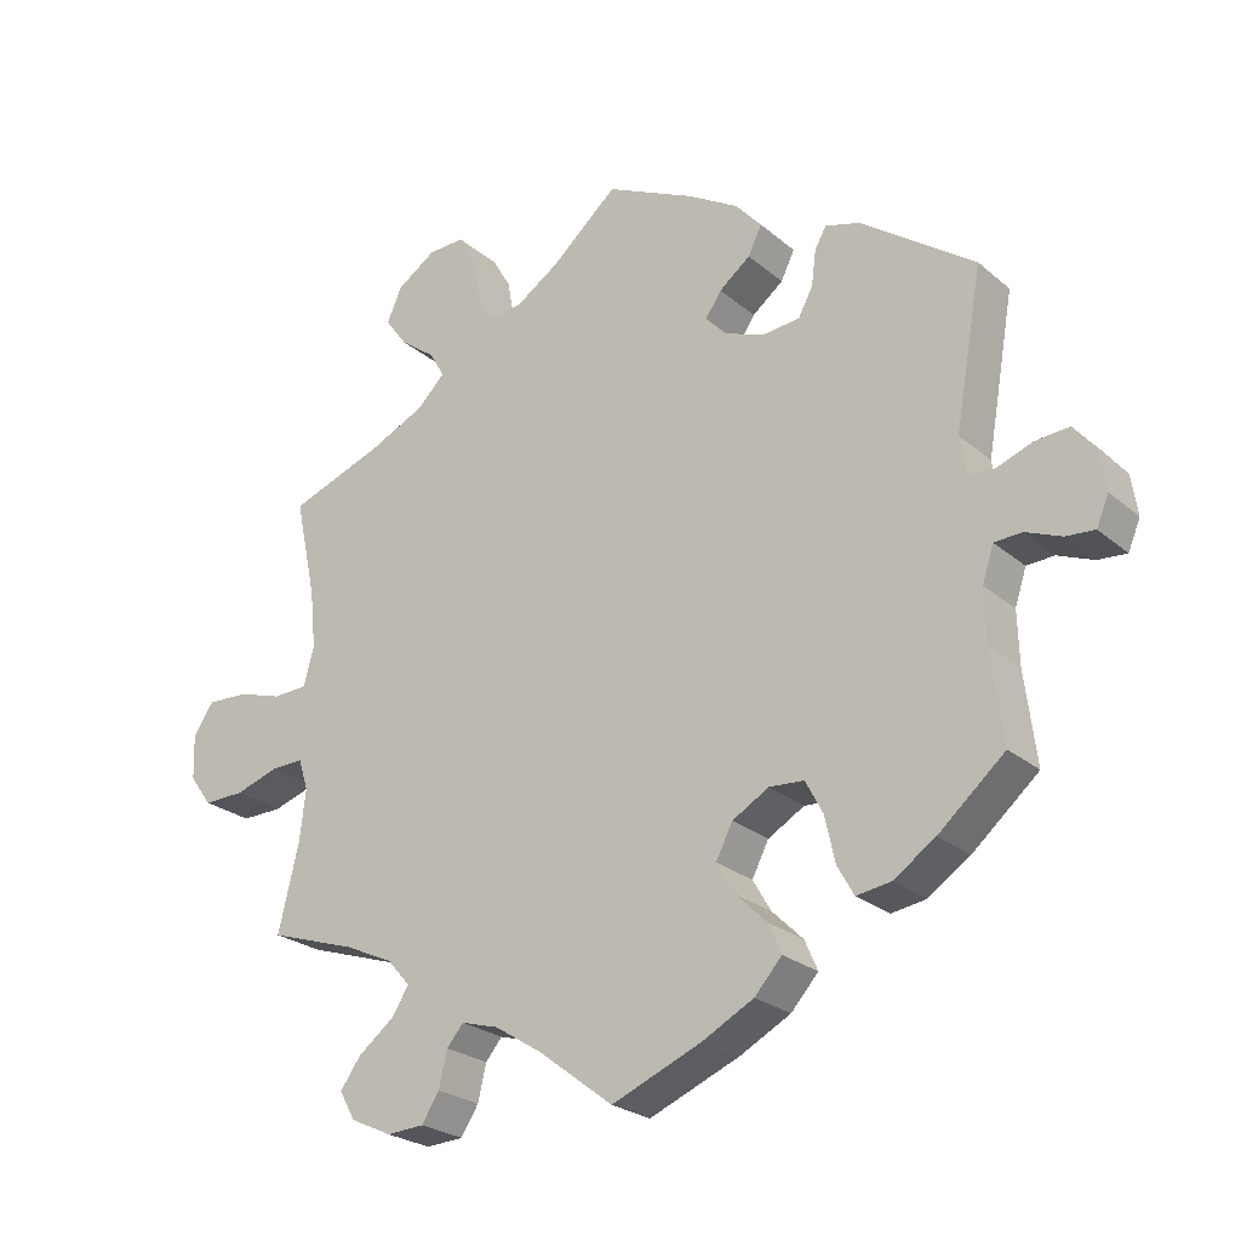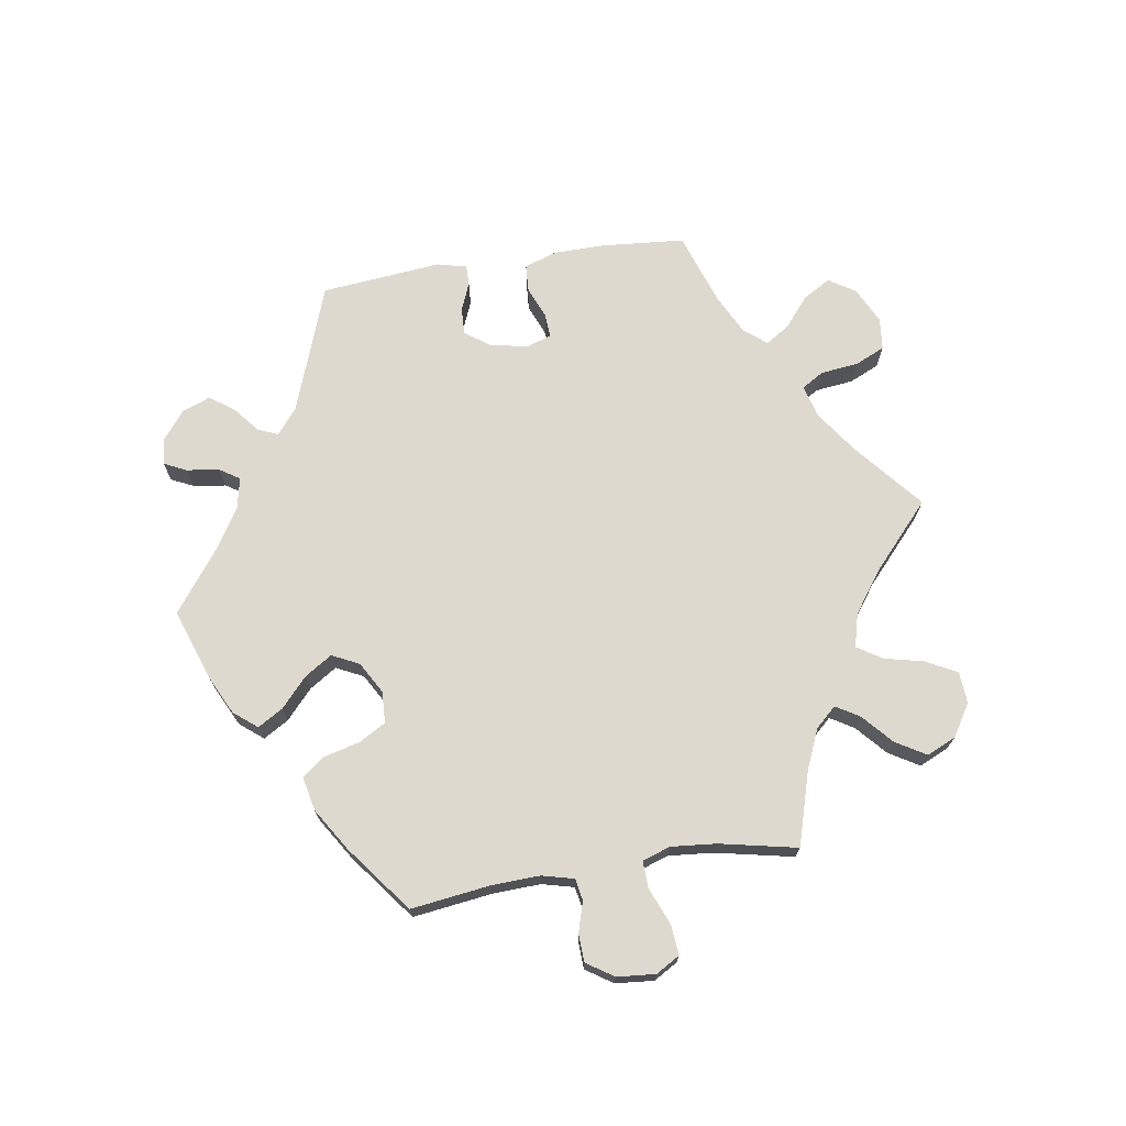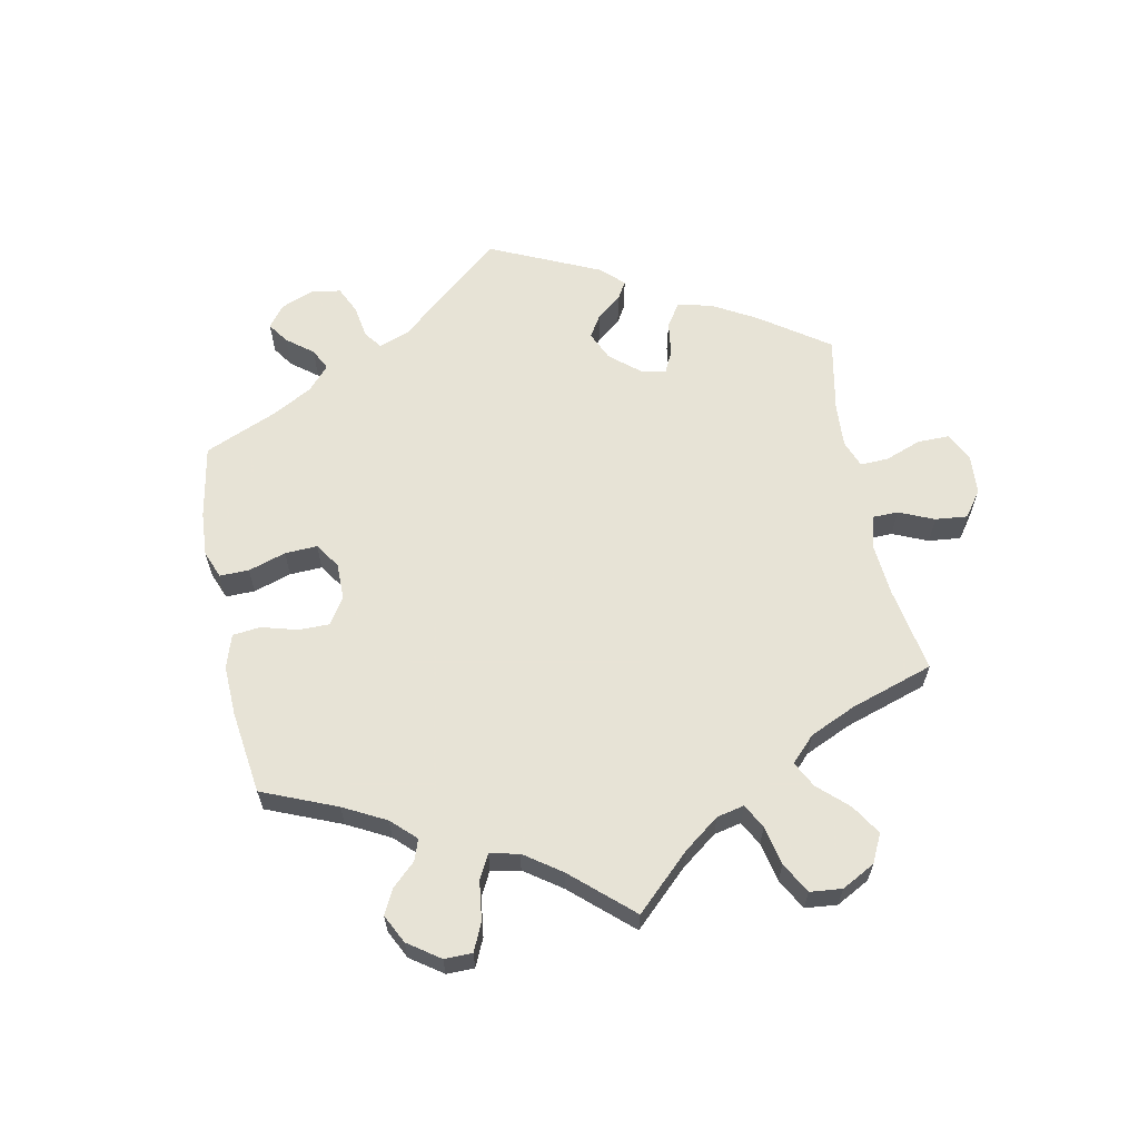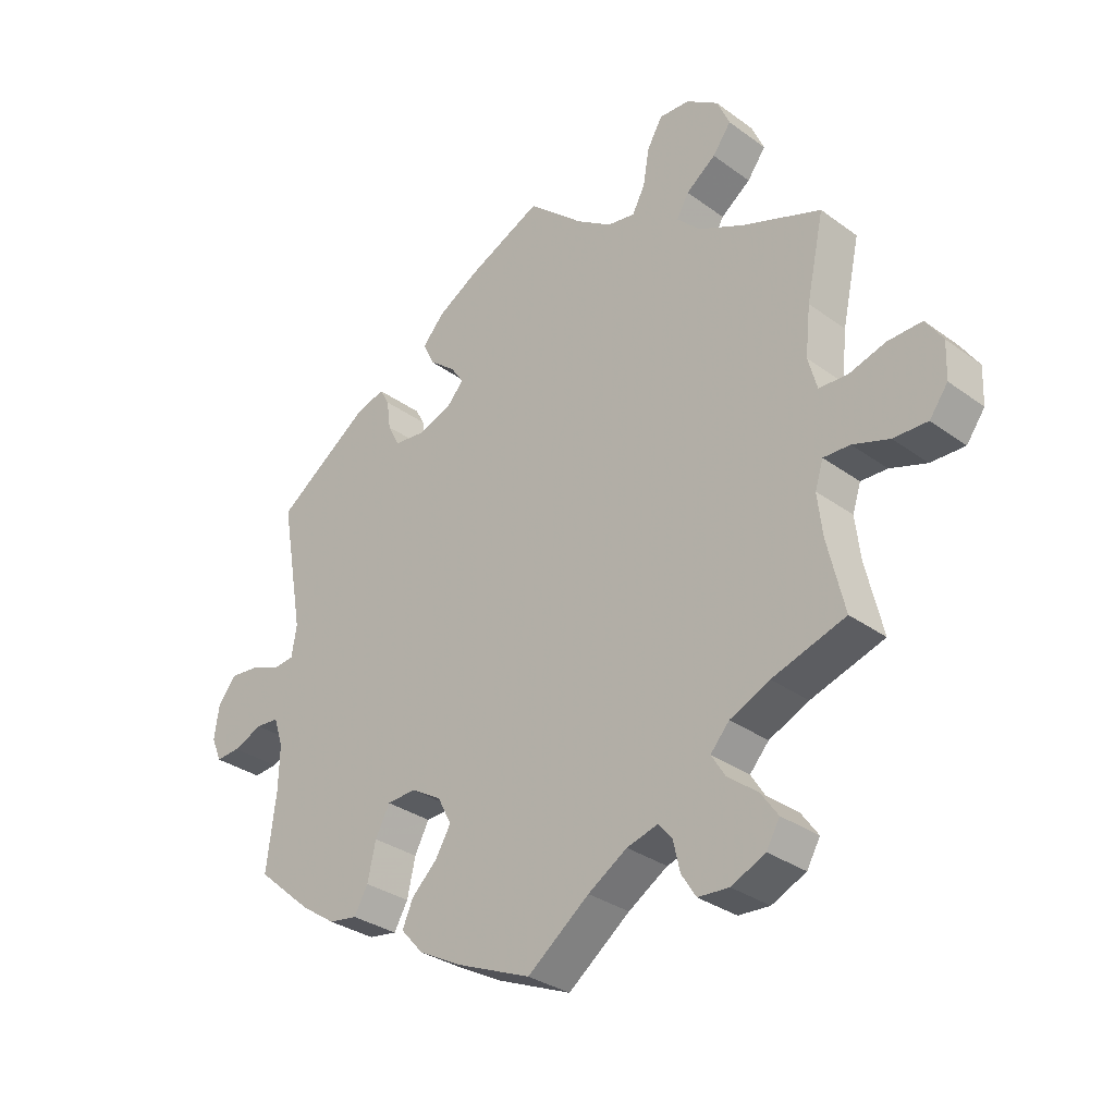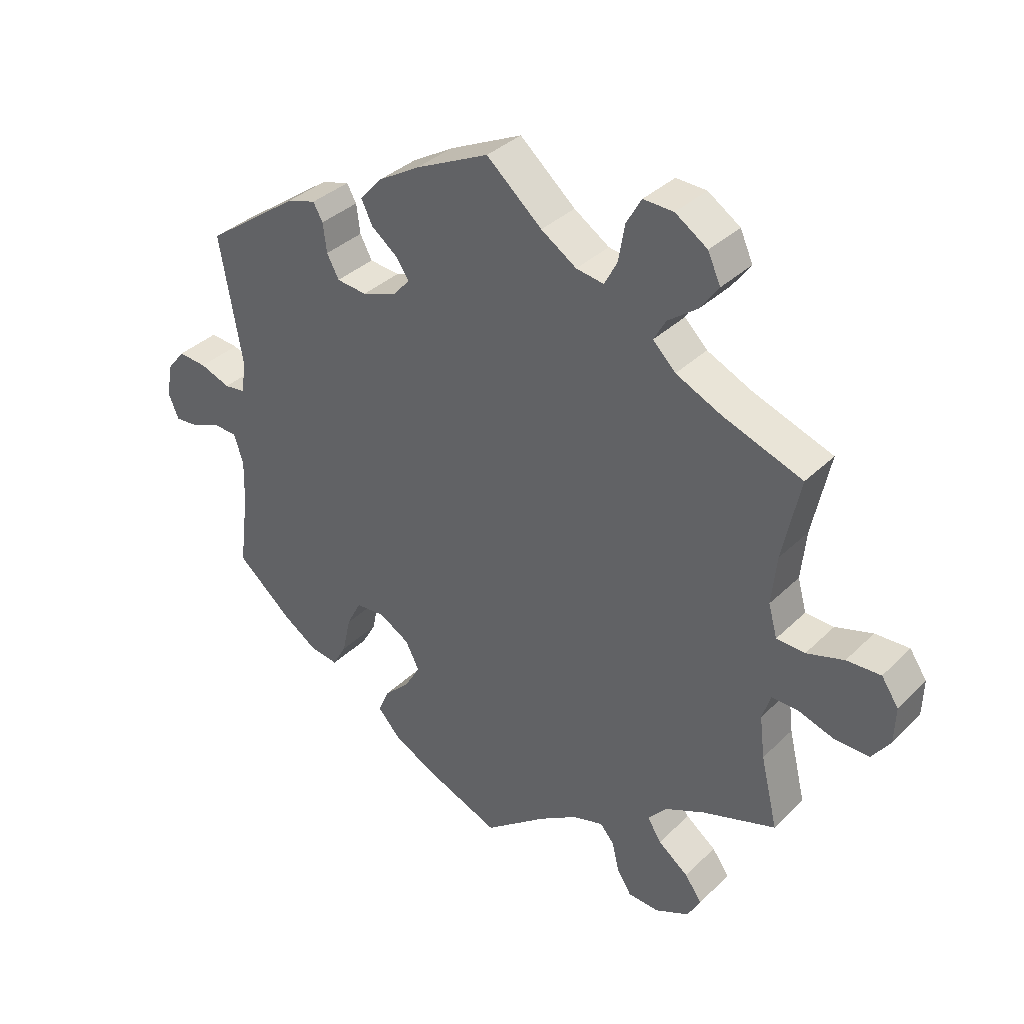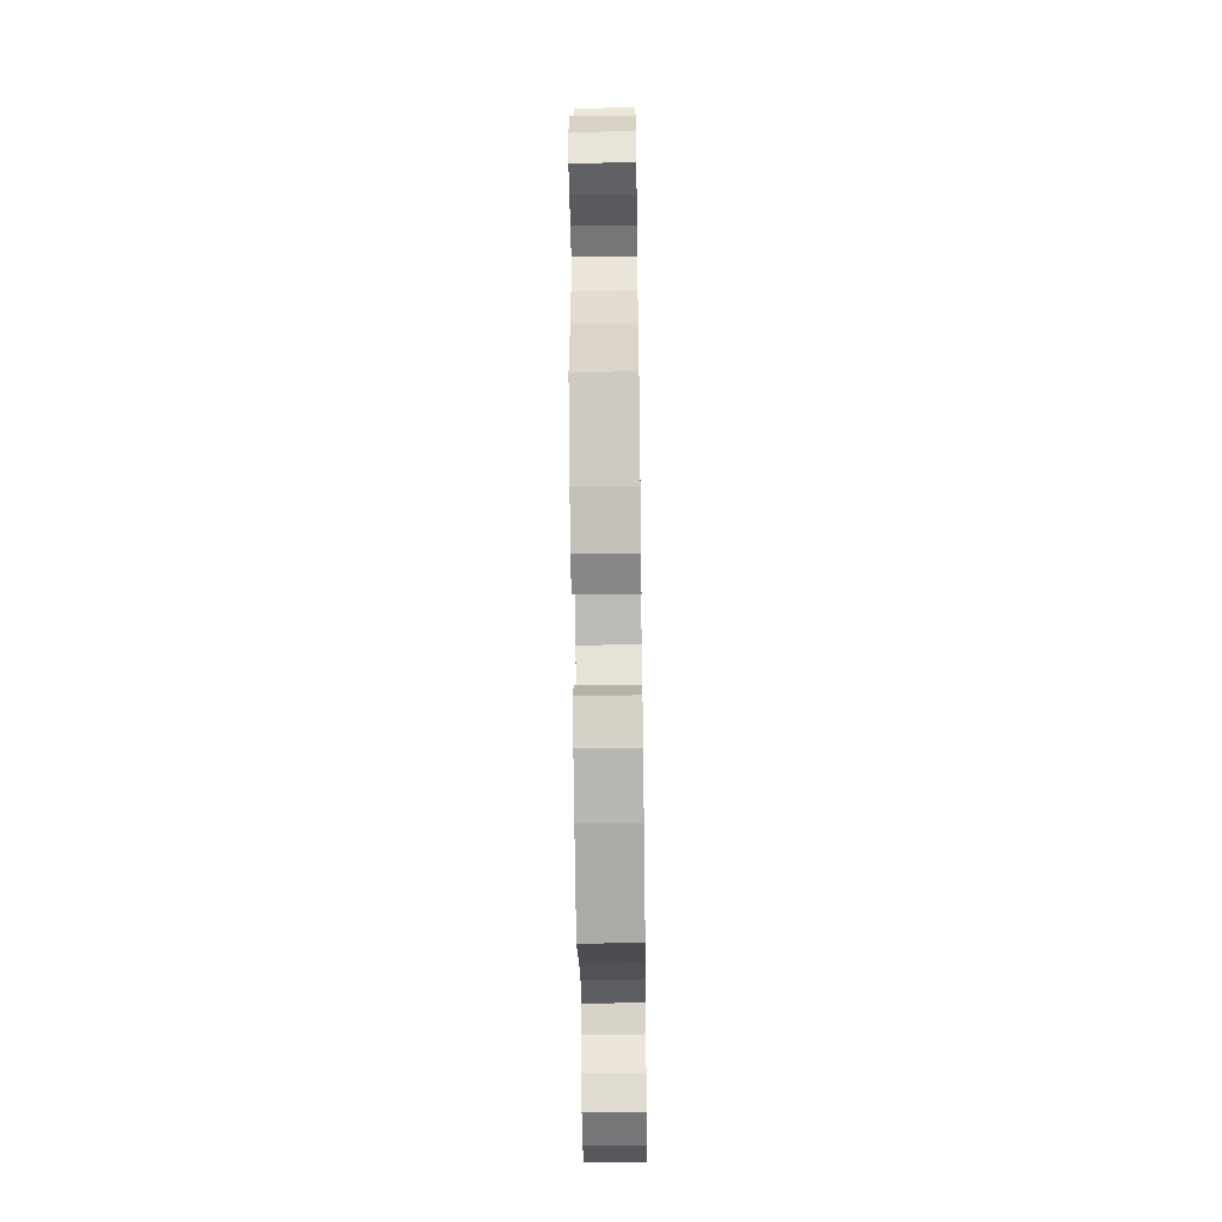
<metadata>
{"format":"obj","ext":"obj","renderer":"f3d","projection":"perspective","resolution":1024,"background":"white","views":[{"elev":-24.5,"azim":36.4,"up":"+Z"},{"elev":71.5,"azim":-159.0,"up":"+Y"},{"elev":62.6,"azim":-131.4,"up":"+Y"},{"elev":-31.4,"azim":-135.9,"up":"+Z"},{"elev":35.4,"azim":-141.7,"up":"+Z"},{"elev":-53.5,"azim":90.8,"up":"+Z"}]}
</metadata>
<code>
v -0.375 0.07 0.335
v -0.303 0.07 0.369
v -0.267 0.07 0.405
v -0.286 0.07 0.439
v -0.333 0.07 0.474
v -0.362 0.07 0.514
v -0.342 0.07 0.559
v -0.291 0.07 0.593
v -0.243 0.07 0.595
v -0.219 0.07 0.553
v -0.209 0.07 0.495
v -0.189 0.07 0.457
v -0.145 0.07 0.464
v -0.089 0.07 0.501
v -0.001 0.07 0.578
v 0.116 0.07 0.523
v 0.182 0.07 0.484
v 0.217 0.07 0.445
v 0.199 0.07 0.408
v 0.158 0.07 0.376
v 0.137 0.07 0.345
v 0.163 0.07 0.316
v 0.218 0.07 0.296
v 0.266 0.07 0.301
v 0.285 0.07 0.337
v 0.291 0.07 0.383
v 0.306 0.07 0.41
v 0.351 0.07 0.397
v 0.501 0.07 0.29
v 0.465 0.07 0.085
v 0.473 0.07 0.036
v 0.506 0.07 0.032
v 0.554 0.07 0.05
v 0.599 0.07 0.054
v 0.628 0.07 0.018
v 0.636 0.07 -0.035
v 0.62 0.07 -0.073
v 0.582 0.07 -0.07
v 0.535 0.07 -0.051
v 0.499 0.07 -0.053
v 0.484 0.07 -0.099
v 0.486 0.07 -0.169
v 0.501 0.07 -0.288
v 0.414 0.07 -0.363
v 0.359 0.07 -0.4
v 0.314 0.07 -0.407
v 0.292 0.07 -0.368
v 0.279 0.07 -0.309
v 0.256 0.07 -0.265
v 0.21 0.07 -0.262
v 0.162 0.07 -0.29
v 0.14 0.07 -0.333
v 0.164 0.07 -0.374
v 0.205 0.07 -0.414
v 0.222 0.07 -0.453
v 0.186 0.07 -0.493
v 0.118 0.07 -0.529
v 0 0.07 -0.578
v -0.098 0.07 -0.503
v -0.16 0.07 -0.464
v -0.209 0.07 -0.45
v -0.231 0.07 -0.476
v -0.242 0.07 -0.523
v -0.265 0.07 -0.559
v -0.314 0.07 -0.562
v -0.368 0.07 -0.537
v -0.389 0.07 -0.5
v -0.362 0.07 -0.462
v -0.314 0.07 -0.425
v -0.292 0.07 -0.39
v -0.322 0.07 -0.356
v -0.385 0.07 -0.327
v -0.501 0.07 -0.289
v -0.474 0.07 -0.176
v -0.466 0.07 -0.109
v -0.479 0.07 -0.068
v -0.521 0.07 -0.069
v -0.579 0.07 -0.088
v -0.633 0.07 -0.089
v -0.662 0.07 -0.049
v -0.664 0.07 0.009
v -0.637 0.07 0.049
v -0.583 0.07 0.047
v -0.524 0.07 0.029
v -0.479 0.07 0.031
v -0.465 0.07 0.082
v -0.473 0.07 0.159
v -0.501 0.07 0.289
v -0.375 0 0.335
v -0.303 0 0.369
v -0.267 0 0.405
v -0.286 0 0.439
v -0.333 0 0.474
v -0.362 0 0.514
v -0.342 0 0.559
v -0.291 0 0.593
v -0.243 0 0.595
v -0.219 0 0.553
v -0.209 0 0.495
v -0.189 0 0.457
v -0.145 0 0.464
v -0.089 0 0.501
v -0.001 0 0.578
v 0.116 0 0.523
v 0.182 0 0.484
v 0.217 0 0.445
v 0.199 0 0.408
v 0.158 0 0.376
v 0.137 0 0.345
v 0.163 0 0.316
v 0.218 0 0.296
v 0.266 0 0.301
v 0.285 0 0.337
v 0.291 0 0.383
v 0.306 0 0.41
v 0.351 0 0.397
v 0.501 0 0.29
v 0.465 0 0.085
v 0.473 0 0.036
v 0.506 0 0.032
v 0.554 0 0.05
v 0.599 0 0.054
v 0.628 0 0.018
v 0.636 0 -0.035
v 0.62 0 -0.073
v 0.582 0 -0.07
v 0.535 0 -0.051
v 0.499 0 -0.053
v 0.484 0 -0.099
v 0.486 0 -0.169
v 0.501 0 -0.288
v 0.414 0 -0.363
v 0.359 0 -0.4
v 0.314 0 -0.407
v 0.292 0 -0.368
v 0.279 0 -0.309
v 0.256 0 -0.265
v 0.21 0 -0.262
v 0.162 0 -0.29
v 0.14 0 -0.333
v 0.164 0 -0.374
v 0.205 0 -0.414
v 0.222 0 -0.453
v 0.186 0 -0.493
v 0.118 0 -0.529
v 0 0 -0.578
v -0.098 0 -0.503
v -0.16 0 -0.464
v -0.209 0 -0.45
v -0.231 0 -0.476
v -0.242 0 -0.523
v -0.265 0 -0.559
v -0.314 0 -0.562
v -0.368 0 -0.537
v -0.389 0 -0.5
v -0.362 0 -0.462
v -0.314 0 -0.425
v -0.292 0 -0.39
v -0.322 0 -0.356
v -0.385 0 -0.327
v -0.501 0 -0.289
v -0.474 0 -0.176
v -0.466 0 -0.109
v -0.479 0 -0.068
v -0.521 0 -0.069
v -0.579 0 -0.088
v -0.633 0 -0.089
v -0.662 0 -0.049
v -0.664 0 0.009
v -0.637 0 0.049
v -0.583 0 0.047
v -0.524 0 0.029
v -0.479 0 0.031
v -0.465 0 0.082
v -0.473 0 0.159
v -0.501 0 0.289
f 87 88 1
f 86 87 1 2
f 85 86 2 3
f 81 82 83 84
f 81 84 85
f 80 81 85
f 77 78 79 80
f 76 77 80 85
f 75 76 85 3
f 72 73 74
f 71 72 74 75
f 70 71 75 3
f 66 67 68 69
f 66 69 70
f 65 66 70
f 62 63 64 65
f 61 62 65 70
f 60 61 70 3
f 56 57 58 59
f 56 59 60 3
f 53 54 55 56
f 52 53 56
f 45 46 47 48
f 45 48 49
f 42 43 44 45
f 41 42 45 49
f 40 41 49 50
f 36 37 38 39
f 36 39 40
f 35 36 40
f 32 33 34 35
f 32 35 40
f 31 32 40 50
f 27 28 29 30
f 25 26 27 30
f 24 25 30 31
f 23 24 31 50
f 17 18 19 20
f 17 20 21
f 14 15 16 17
f 13 14 17 21
f 12 13 21 22
f 8 9 10 11
f 8 11 12
f 7 8 12
f 4 5 6 7
f 3 4 7 12
f 52 56 3 12
f 22 23 50 51
f 12 22 51 52
f 89 176 175
f 90 89 175 174
f 91 90 174 173
f 172 171 170 169
f 173 172 169
f 173 169 168
f 168 167 166 165
f 173 168 165 164
f 91 173 164 163
f 162 161 160
f 163 162 160 159
f 91 163 159 158
f 157 156 155 154
f 158 157 154
f 158 154 153
f 153 152 151 150
f 158 153 150 149
f 91 158 149 148
f 147 146 145 144
f 91 148 147 144
f 144 143 142 141
f 144 141 140
f 136 135 134 133
f 137 136 133
f 133 132 131 130
f 137 133 130 129
f 138 137 129 128
f 127 126 125 124
f 128 127 124
f 128 124 123
f 123 122 121 120
f 128 123 120
f 138 128 120 119
f 118 117 116 115
f 118 115 114 113
f 119 118 113 112
f 138 119 112 111
f 108 107 106 105
f 109 108 105
f 105 104 103 102
f 109 105 102 101
f 110 109 101 100
f 99 98 97 96
f 100 99 96
f 100 96 95
f 95 94 93 92
f 100 95 92 91
f 100 91 144 140
f 139 138 111 110
f 140 139 110 100
f 1 89 90 2
f 2 90 91 3
f 3 91 92 4
f 4 92 93 5
f 5 93 94 6
f 6 94 95 7
f 7 95 96 8
f 8 96 97 9
f 9 97 98 10
f 10 98 99 11
f 11 99 100 12
f 12 100 101 13
f 13 101 102 14
f 14 102 103 15
f 15 103 104 16
f 16 104 105 17
f 17 105 106 18
f 18 106 107 19
f 19 107 108 20
f 20 108 109 21
f 21 109 110 22
f 22 110 111 23
f 23 111 112 24
f 24 112 113 25
f 25 113 114 26
f 26 114 115 27
f 27 115 116 28
f 28 116 117 29
f 29 117 118 30
f 30 118 119 31
f 31 119 120 32
f 32 120 121 33
f 33 121 122 34
f 34 122 123 35
f 35 123 124 36
f 36 124 125 37
f 37 125 126 38
f 38 126 127 39
f 39 127 128 40
f 40 128 129 41
f 41 129 130 42
f 42 130 131 43
f 43 131 132 44
f 44 132 133 45
f 45 133 134 46
f 46 134 135 47
f 47 135 136 48
f 48 136 137 49
f 49 137 138 50
f 50 138 139 51
f 51 139 140 52
f 52 140 141 53
f 53 141 142 54
f 54 142 143 55
f 55 143 144 56
f 56 144 145 57
f 57 145 146 58
f 58 146 147 59
f 59 147 148 60
f 60 148 149 61
f 61 149 150 62
f 62 150 151 63
f 63 151 152 64
f 64 152 153 65
f 65 153 154 66
f 66 154 155 67
f 67 155 156 68
f 68 156 157 69
f 69 157 158 70
f 70 158 159 71
f 71 159 160 72
f 72 160 161 73
f 73 161 162 74
f 74 162 163 75
f 75 163 164 76
f 76 164 165 77
f 77 165 166 78
f 78 166 167 79
f 79 167 168 80
f 80 168 169 81
f 81 169 170 82
f 82 170 171 83
f 83 171 172 84
f 84 172 173 85
f 85 173 174 86
f 86 174 175 87
f 87 175 176 88
f 88 176 89 1

</code>
